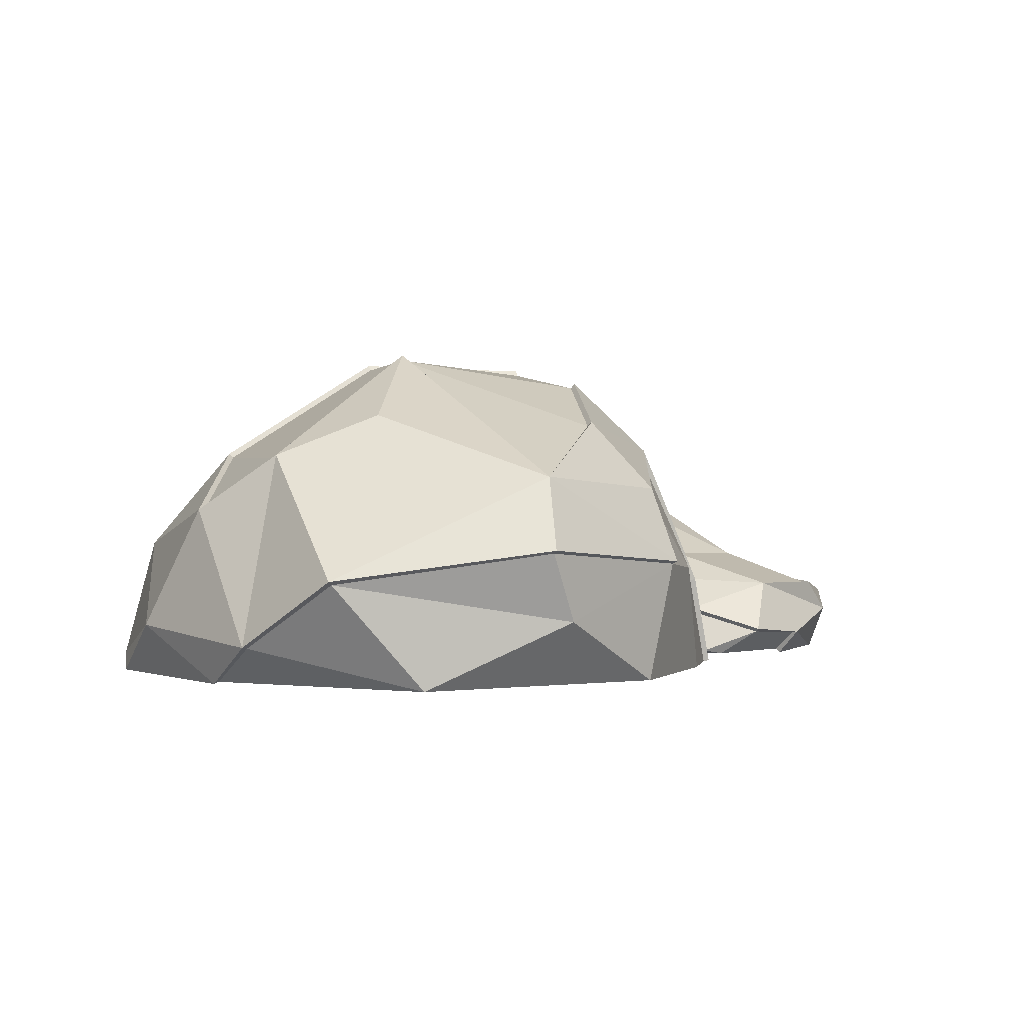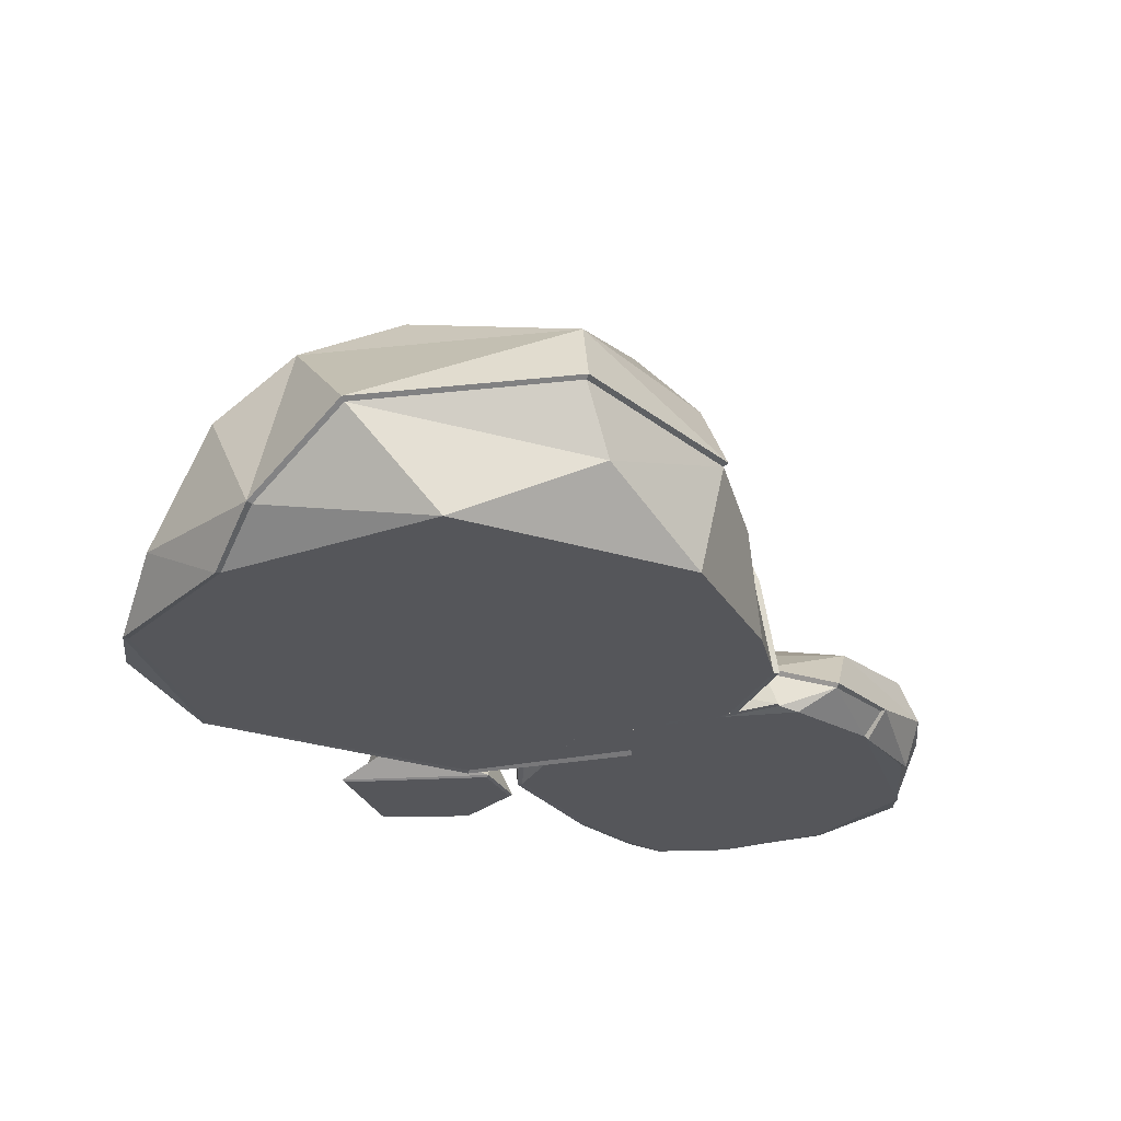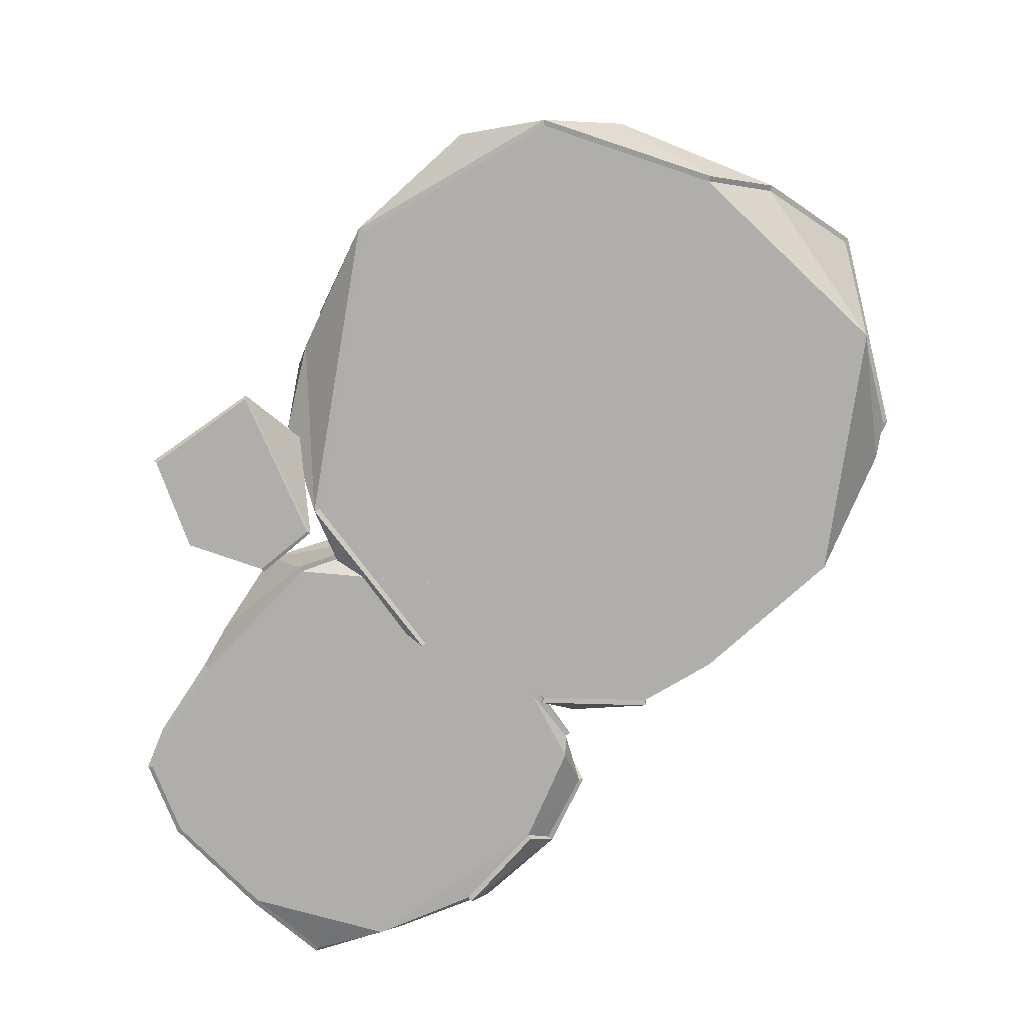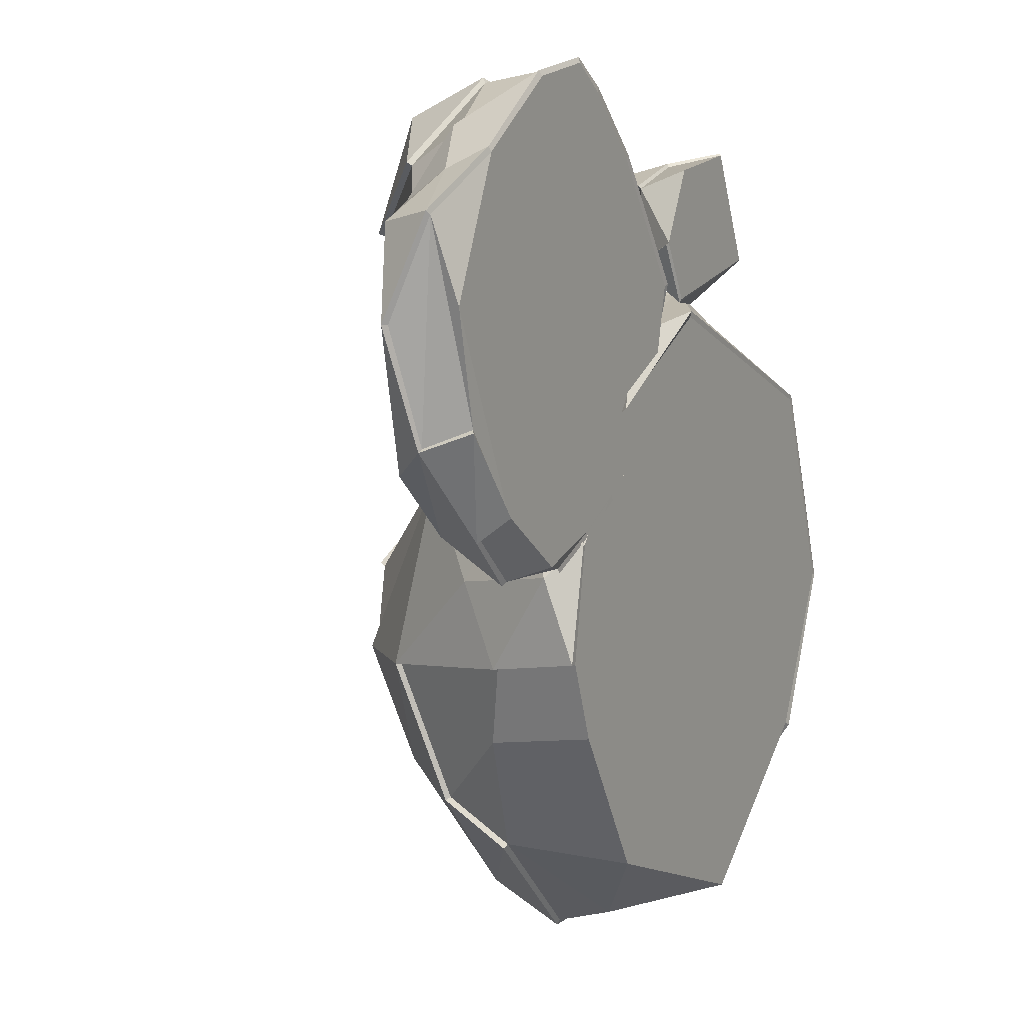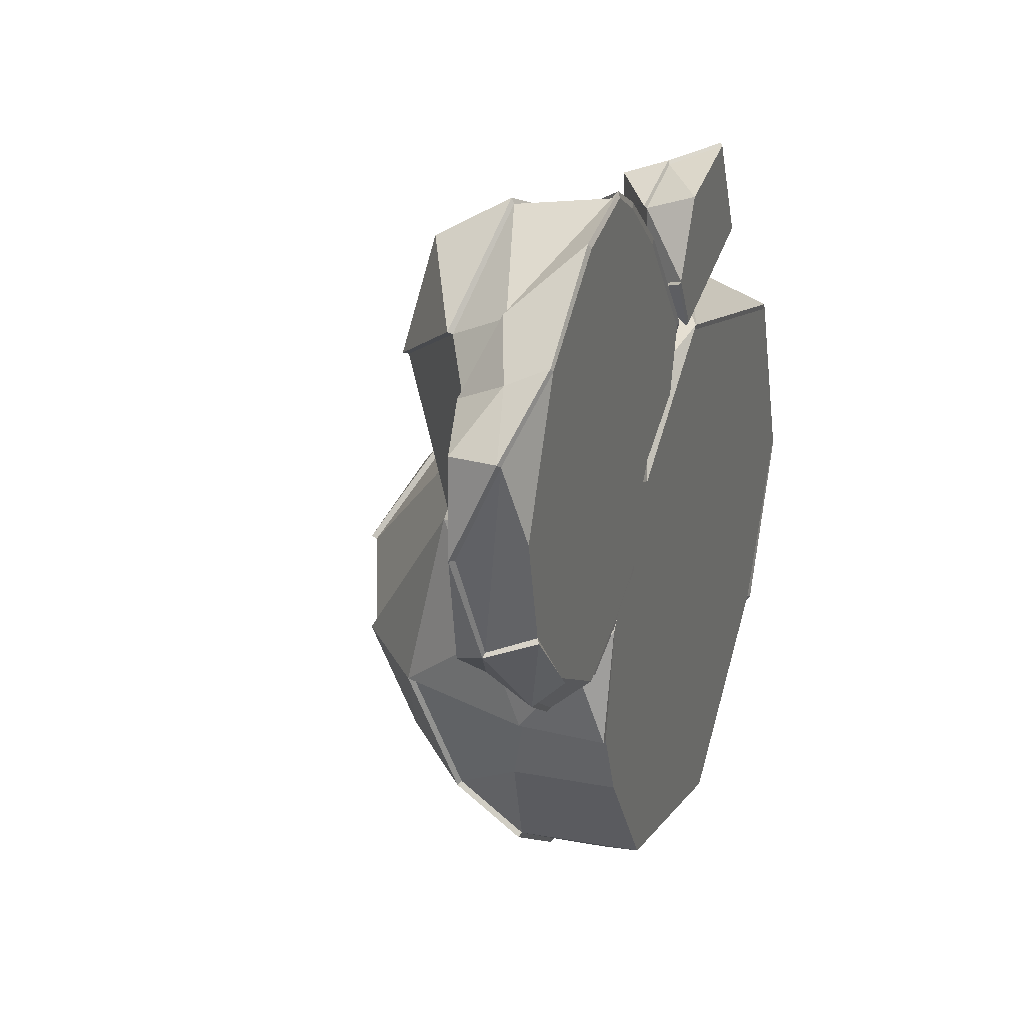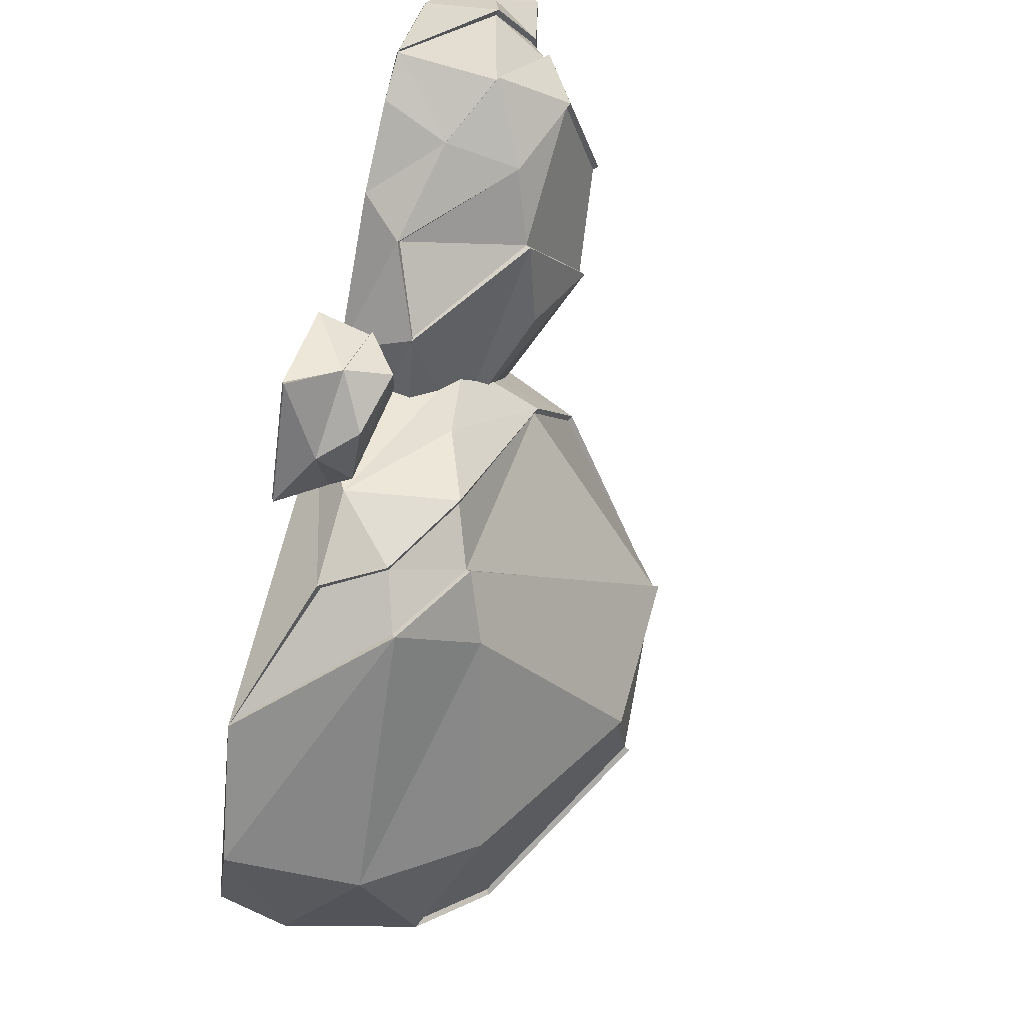
<metadata>
{"format":"obj","ext":"obj","renderer":"f3d","projection":"perspective","resolution":1024,"background":"white","views":[{"elev":0.9,"azim":168.6,"up":"+Y"},{"elev":-26.0,"azim":170.9,"up":"+Y"},{"elev":-77.6,"azim":98.8,"up":"+Y"},{"elev":5.5,"azim":-62.9,"up":"+Z"},{"elev":28.5,"azim":-70.2,"up":"+Z"},{"elev":57.8,"azim":106.4,"up":"+Z"}]}
</metadata>
<code>
o Stone_group_average_mossy_Icosphere.030
v -4.151 3.637 12.1
v -3.107 3.192 13.9
v -4.403 3.26 14.15
v -4.961 3.192 13.16
v -4.648 3.707 14.57
v -4.802 3.455 13.71
v -3.86 3.709 14.26
v -4.485 3.324 14.66
v -4.596 3.831 12.61
v -3.194 3.32 12.45
v -3.801 4.303 13.04
v -4.688 3.968 13.07
v -4.271 3.433 14.46
v -3.736 3.192 13.14
v -3.426 3.626 14.14
v -4.421 3.54 14.16
v -4.305 3.563 14
v -4.232 3.411 12.18
v -4.28 4.266 13.34
v -4.515 3.472 13.77
v -3.441 3.539 12.18
v -4.895 3.497 13.11
v -3.502 3.373 14.17
v -2.84 3.192 13.21
v -4.561 3.192 12.44
v -4.861 3.192 12.91
v -4.894 3.192 13.52
v -5.789 3.4 14.22
v -3.116 3.192 12.67
v -4.273 3.192 13.6
v -4.067 3.192 14.22
v -4.621 3.192 13.92
v -3.742 3.192 12.19
v -3.21 3.955 13.29
v -4.64 3.851 13.68
v -3.318 3.946 12.65
v -4.156 3.872 12.24
v -4.429 4.21 13.08
v -4.401 4.061 12.7
v -4.446 3.783 13.97
v -3.699 3.779 14.15
v -3.726 4.283 13.37
v -3.074 3.765 12.8
v -4.651 3.586 12.48
v -4.816 3.556 12.86
v -4.646 3.434 13.95
v -3.59 3.565 14.23
v -5.724 3.422 14.51
v -4.201 3.425 14.02
v -4.431 3.342 13.75
v -3.629 3.192 14.41
v -3.809 3.192 14.77
v -4.254 3.192 14.47
v -4.127 3.192 14.71
v -4.143 3.192 14.28
v -3.927 3.337 14.73
v -4.128 3.35 14.65
v -4.161 3.337 14.4
v -3.819 3.302 14.27
v -3.988 3.457 14.6
v -3.765 3.401 14.43
v -3.799 3.199 14.78
v -5.195 3.192 14.94
v -5.628 3.194 13.92
v -4.876 3.192 13.57
v -5.328 3.558 14.68
v -5.259 3.278 13.45
v -3.717 3.309 14.55
v -5.779 3.383 14.22
v -3.617 3.198 14.41
v -4.499 3.326 14.65
v -4.836 3.823 14.26
v -4.849 3.475 13.73
v -5.025 3.354 13.53
v -4.858 3.192 14.43
v -5.377 3.379 14.78
v -5.666 3.339 13.87
v -5.057 3.205 13.47
v -4.242 3.276 14.01
v -5.332 3.566 14.07
v -4.149 3.197 14.27
v -4.288 3.429 14.46
v -4.823 3.292 13.6
v -5.518 3.192 14.71
v -4.809 3.192 14.92
v -4.404 3.192 13.85
v -4.698 3.192 13.66
v -5.127 3.192 13.48
v -4.94 3.192 15
v -4.594 3.192 14.73
v -5.21 3.192 14.05
v -5.715 3.192 14.27
v -5.416 3.192 13.66
v -4.284 3.192 14.32
v -5.018 3.716 14.83
v -5.327 3.45 13.59
v -4.658 3.691 14.57
v -4.265 3.196 14.46
v -5.001 3.576 13.87
v -3.974 3.477 14.7
v -5.576 3.451 13.79
v -5.492 3.465 14.56
v -5.085 3.794 14.48
v -4.786 3.626 14.77
v -4.441 3.336 13.77
v -4.65 3.311 13.68
v -5.46 3.263 13.59
v -3.793 3.428 14.62
v -4.962 3.505 14.95
v -4.761 3.399 14.84
v -5.766 3.253 14.53
v -4.663 3.595 12.47
v -4.154 3.647 12.09
v -3.861 3.713 14.28
v -4.111 3.607 14.26
v -4.608 3.843 12.6
v -4.16 3.884 12.22
v -3.43 3.55 12.16
v -3.177 3.323 12.44
v -3.307 3.958 12.64
v -3.797 4.321 13.04
v -4.442 4.225 13.08
v -4.703 3.981 13.07
v -4.43 3.546 14.17
v -4.408 3.249 14.16
v -4.85 3.641 13.38
v -4.986 3.289 13.43
v -4.981 3.193 13.16
v -3.057 3.772 12.8
v -2.927 3.642 13.35
v -3.569 3.864 13.96
v -4.656 3.86 13.69
v -3.721 4.299 13.38
v -4.279 4.283 13.35
v -3.694 3.795 14.16
v -4.914 3.504 13.11
v -4.627 3.175 13.94
v -3.78 3.362 14.3
v -3.496 3.364 14.19
v -3.413 3.639 14.15
v -3.092 3.193 13.91
v -4.911 3.187 13.53
v -2.826 3.233 13.51
v -4.069 3.187 14.24
v -3.196 3.969 13.29
v -4.819 3.462 13.72
v -4.414 4.075 12.69
v -4.458 3.792 13.98
v -4.661 3.442 13.96
v -3.584 3.565 14.25
v -2.819 3.193 13.21
v -3.1 3.185 12.66
v -3.652 4.094 12.62
v -2.882 3.37 12.94
v -4.831 3.841 14.26
v -5.001 3.592 13.86
v -4.848 3.488 13.72
v -5.682 3.342 13.86
v -5.643 3.185 13.91
v -5.048 3.206 13.45
v -4.867 3.192 13.55
v -4.776 3.634 14.78
v -4.959 3.513 14.97
v -5.339 3.571 14.69
v -5.333 3.462 13.58
v -5.096 3.809 14.49
v -4.589 3.611 13.84
v -5.501 3.48 14.57
v -5.59 3.456 13.78
v -4.266 3.189 14.33
v -4.689 3.192 13.65
v -4.816 3.295 13.58
v -5.426 3.177 13.66
v -5.554 3.323 14.66
v -5.78 3.26 14.54
v -5.53 3.196 14.72
v -5.388 3.384 14.8
v -5.201 3.201 14.96
v -4.934 3.198 15.02
v -5.024 3.727 14.85
v -5.023 3.369 13.52
v -5.264 3.29 13.43
v -4.644 3.318 13.66
v -5.474 3.265 13.58
v -4.223 3.275 14
v -4.798 3.195 14.94
v -4.581 3.192 14.74
v -4.581 3.744 14.29
v -4.749 3.404 14.86
v -4.169 3.343 14.39
v -3.813 3.3 14.26
v -3.922 3.342 14.74
v -4.136 3.357 14.66
v -3.991 3.47 14.6
v -3.752 3.406 14.43
f 31 14 2
f 14 31 30
f 25 33 26
f 37 39 11
f 170 13 8
f 185 13 170
f 162 180 163
f 180 166 164
f 39 38 11
f 168 169 48
f 28 169 158
f 19 40 41
f 158 169 165
f 167 157 156
f 41 40 7
f 157 167 20
f 167 156 155
f 49 17 13
f 18 21 33
f 33 21 10
f 18 1 21
f 9 44 45
f 13 17 5
f 188 155 5
f 32 46 6
f 46 3 16
f 7 47 41
f 17 167 155
f 41 47 15
f 46 16 124 149
f 29 10 119 152
f 16 3 125 124
f 19 38 35 40
f 24 29 152 151
f 38 39 147 122
f 1 18 44
f 25 18 33
f 6 27 32
f 2 24 151 141
f 6 46 149 146
f 2 23 139 141
f 4 27 142 128
f 37 11 121 117
f 10 29 33
f 30 31 32
f 26 33 24
f 14 26 24
f 12 22 136 123
f 27 4 26
f 15 2 141 140
f 39 37 117 147
f 11 36 120 121
f 41 15 140 135
f 42 19 134 133
f 19 42 11
f 36 43 129 120
f 10 21 118 119
f 11 38 19
f 35 38 122 132
f 3 32 137 125
f 34 36 11 42
f 44 25 26 45
f 34 43 36
f 26 4 22 45
f 12 9 45 22
f 21 1 113 118
f 27 6 146 142
f 22 4 128 136
f 43 34 145 129
f 3 46 32
f 23 2 15 47
f 9 12 123 116
f 34 42 133 145
f 1 44 112 113
f 47 7 114 150
f 32 31 144 137
f 25 44 18
f 19 41 135 134
f 31 2 141 144
f 7 40 148 114
f 23 47 150 139
f 44 9 116 112
f 40 35 132 148
f 24 33 29
f 30 26 14
f 27 26 30
f 32 27 30
f 24 2 14
f 52 54 53
f 52 53 55
f 52 55 51
f 61 59 60
f 59 58 60
f 58 57 60
f 56 52 62 192
f 52 51 70 62
f 57 56 192 193
f 59 61 195 191
f 51 55 81 70
f 60 57 193 194
f 53 57 58
f 54 56 57
f 61 60 194 195
f 55 53 98 81
f 53 58 190 98
f 53 54 57
f 54 52 56
f 58 59 191 190
f 92 75 63
f 75 92 91
f 86 94 87
f 192 68 108
f 82 97 71
f 100 192 108
f 193 192 100
f 194 193 100
f 195 194 100
f 68 191 195
f 108 68 195
f 80 101 102
f 108 195 100
f 71 104 162 8
f 65 78 160 161
f 101 96 165 169
f 102 101 169 168
f 97 104 71
f 90 94 170 187
f 73 74 181 157
f 107 93 173 184
f 64 77 158 159
f 85 90 187 186
f 89 76 177 179
f 93 107 67
f 63 89 179 178
f 99 72 155 156
f 109 110 189 163
f 67 107 184 182
f 66 76 109
f 102 76 66
f 109 89 110
f 80 99 96 101
f 84 63 178 176
f 94 79 185 170
f 97 82 13 5
f 86 79 94
f 67 88 93
f 67 78 88
f 88 78 65
f 111 77 64
f 63 84 92
f 83 73 157 172
f 110 89 179 189
f 91 92 93
f 87 94 85
f 75 87 85
f 64 93 92
f 88 65 87
f 78 83 172 160
f 111 84 176 175
f 72 97 5 155
f 77 69 28 158
f 76 102 168 177
f 80 103 72
f 105 106 183 50
f 82 71 8 13
f 72 99 80
f 80 102 66 103
f 103 66 164 166
f 95 97 72 103
f 105 86 87 106
f 95 104 97
f 96 99 156 165
f 106 87 171 183
f 93 64 159 173
f 73 83 74
f 74 83 78
f 89 85 186 179
f 104 95 180 162
f 69 111 175 28
f 74 67 182 181
f 87 65 161 171
f 95 103 166 180
f 79 105 50 185
f 66 109 163 164
f 86 105 79
f 74 78 67
f 92 111 64
f 69 77 111
f 111 92 84
f 109 76 89
f 89 63 85
f 85 94 90
f 91 87 75
f 88 87 91
f 93 88 91
f 85 63 75
f 118 120 119
f 153 121 120
f 118 117 120
f 113 117 118
f 123 147 116
f 147 123 122
f 124 148 132
f 115 148 124
f 145 133 131
f 129 145 130
f 120 129 119
f 112 117 113
f 112 116 117
f 150 114 138
f 131 140 130
f 135 140 131
f 130 143 154
f 154 151 152
f 119 154 152
f 146 127 142
f 142 127 128
f 138 124 125
f 141 139 144
f 143 140 141
f 125 137 144
f 130 145 131
f 146 132 126
f 126 132 123
f 122 123 132
f 117 116 147
f 120 117 153
f 121 153 117
f 134 135 131 133
f 115 114 148
f 128 127 136
f 123 136 126
f 126 136 127
f 149 124 132 146
f 138 114 115
f 139 150 138
f 154 143 151
f 129 154 119
f 130 154 129
f 126 127 146
f 144 138 125
f 115 124 138
f 138 144 139
f 130 140 143
f 143 141 151
f 185 49 13
f 20 50 183
f 50 17 49
f 50 20 17
f 184 159 158
f 48 174 168
f 174 48 175
f 168 174 177
f 189 186 187
f 8 189 187
f 49 185 50
f 179 177 178
f 8 187 170
f 163 180 164
f 182 165 181
f 181 165 157
f 156 157 165
f 17 20 167
f 5 17 188
f 155 188 17
f 28 48 169
f 171 161 172 183
f 157 20 183 172
f 161 160 172
f 184 158 165 182
f 159 184 173
f 176 178 177 174
f 175 48 28
f 176 174 175
f 189 179 186
f 162 189 8
f 163 189 162
f 70 191 68
f 81 190 191
f 62 68 192
f 70 81 191
f 81 98 190
f 62 70 68

</code>
